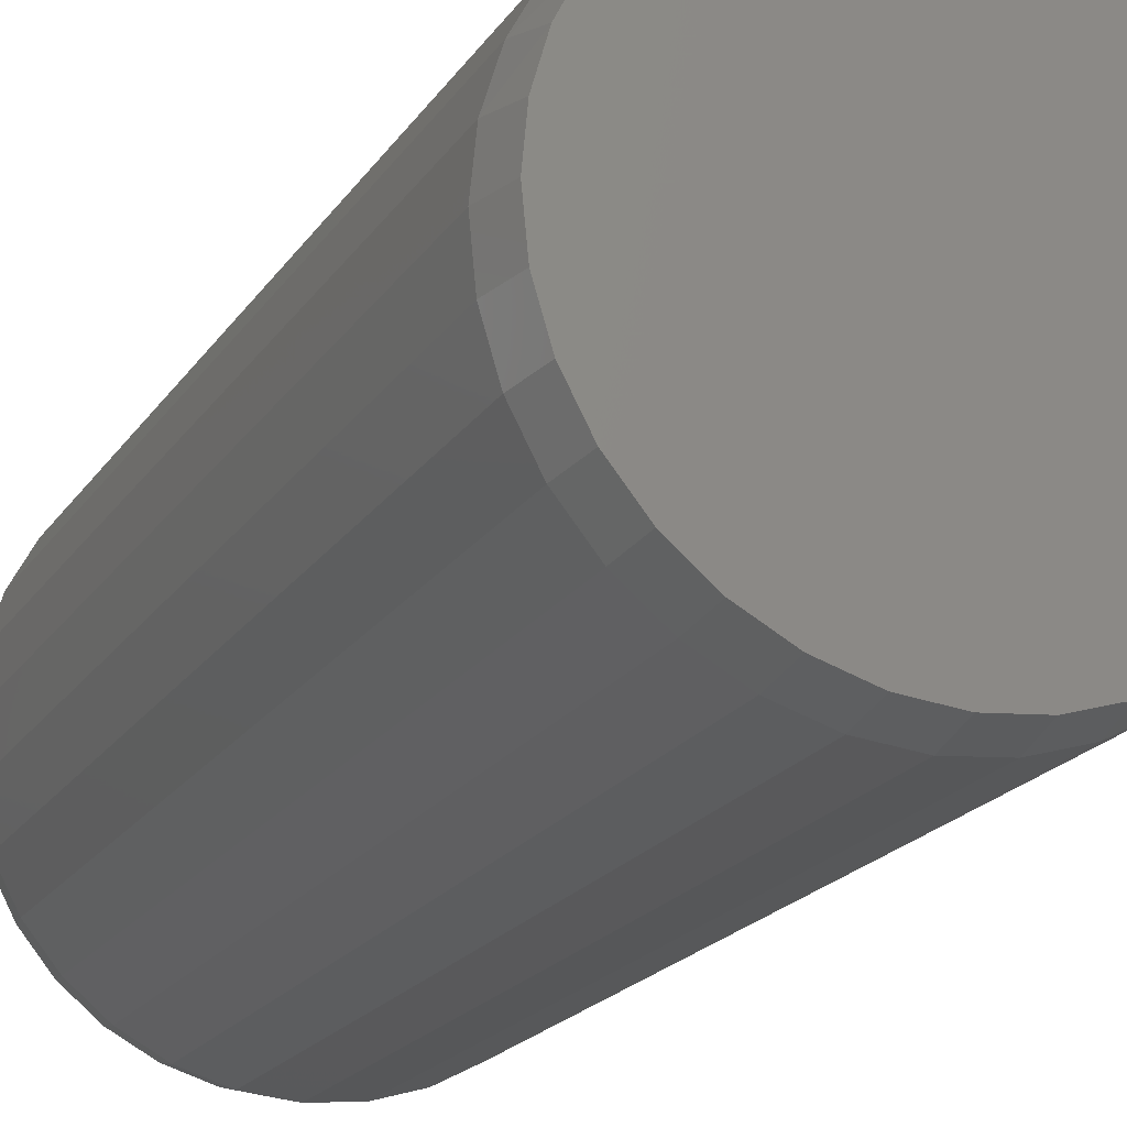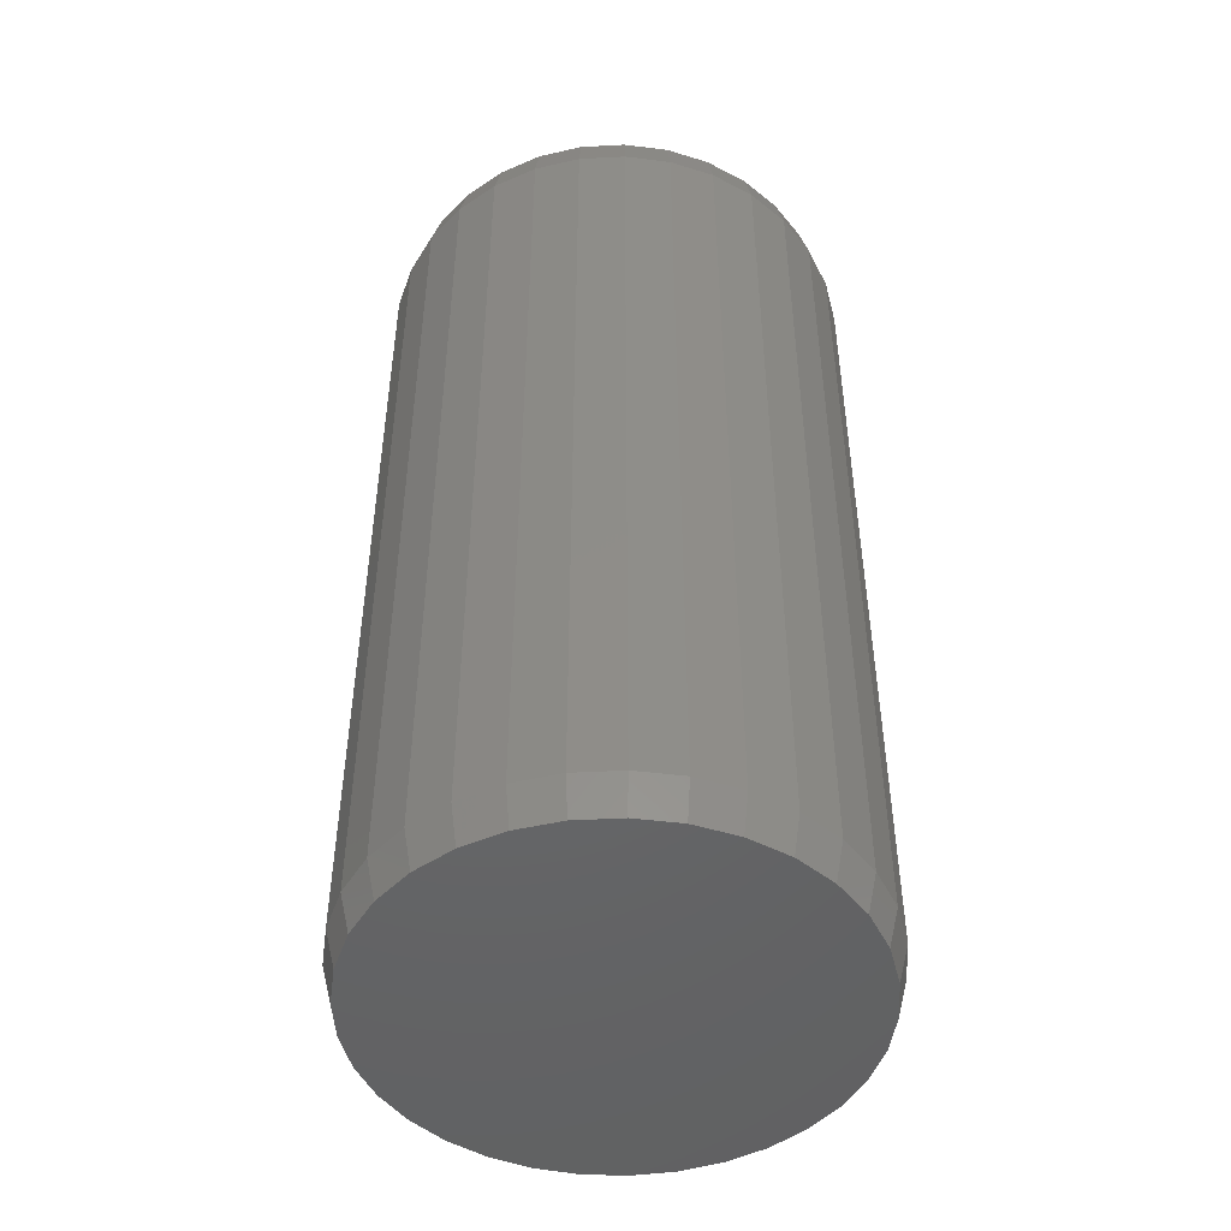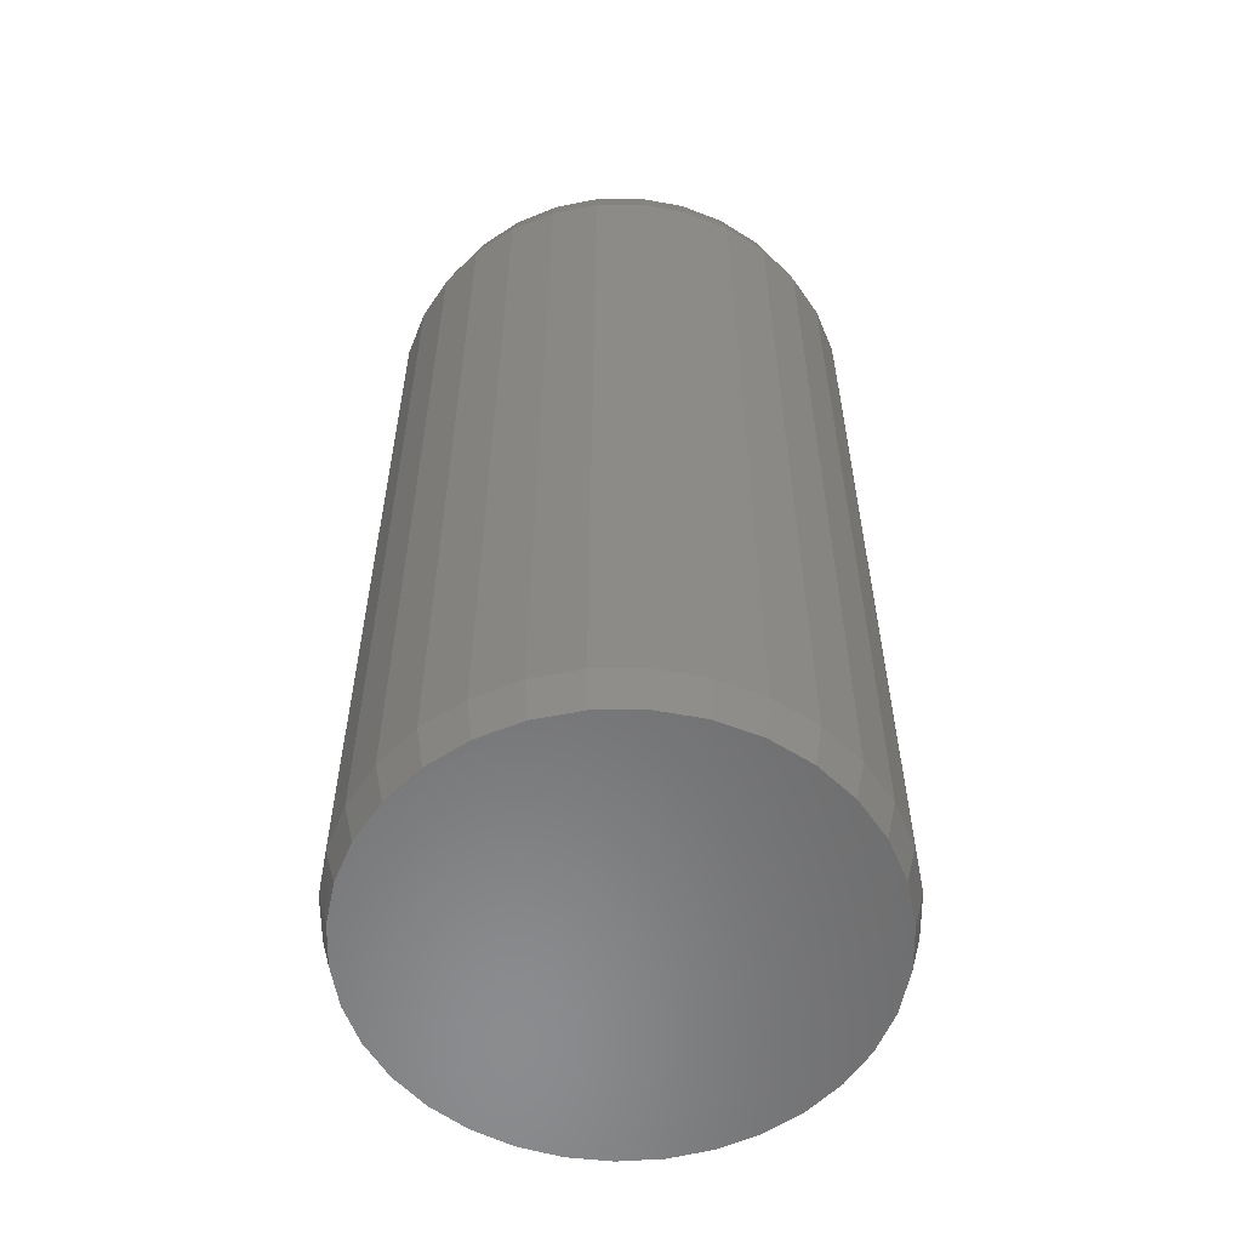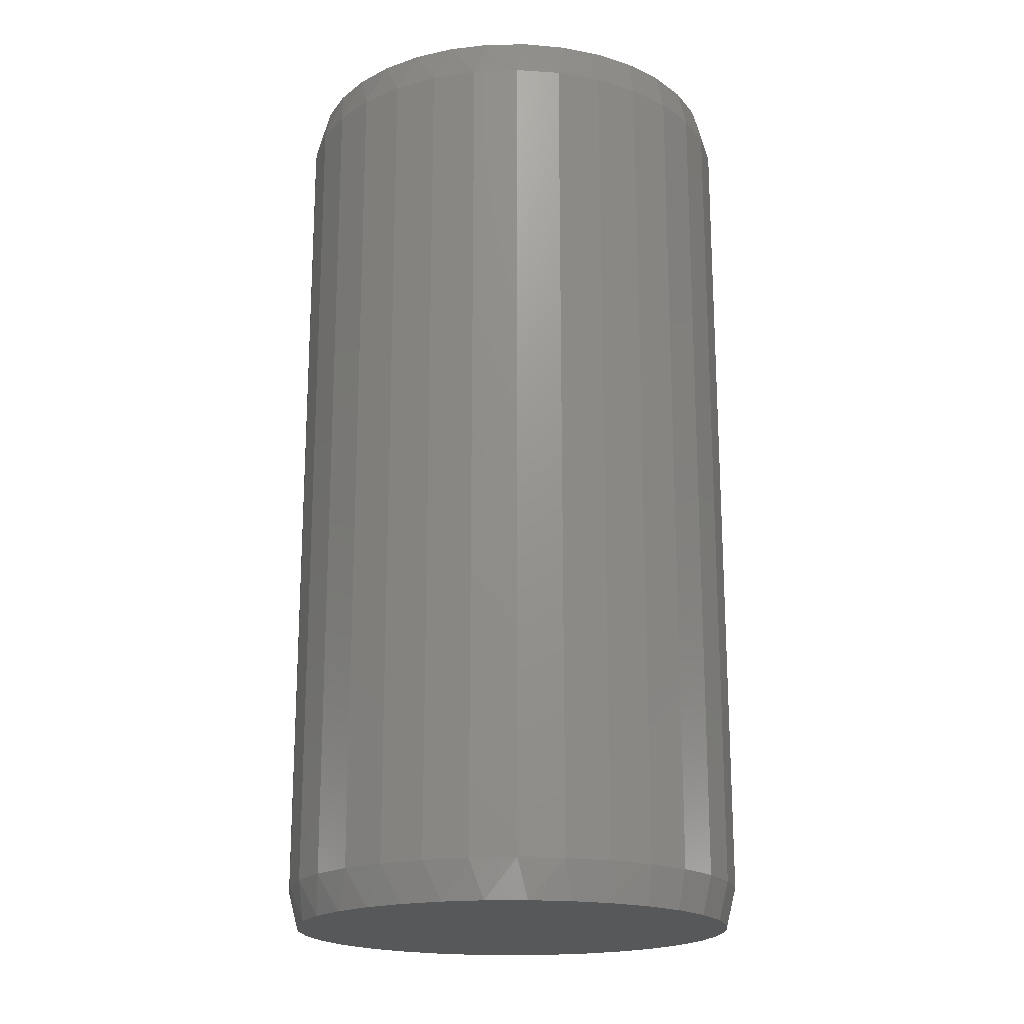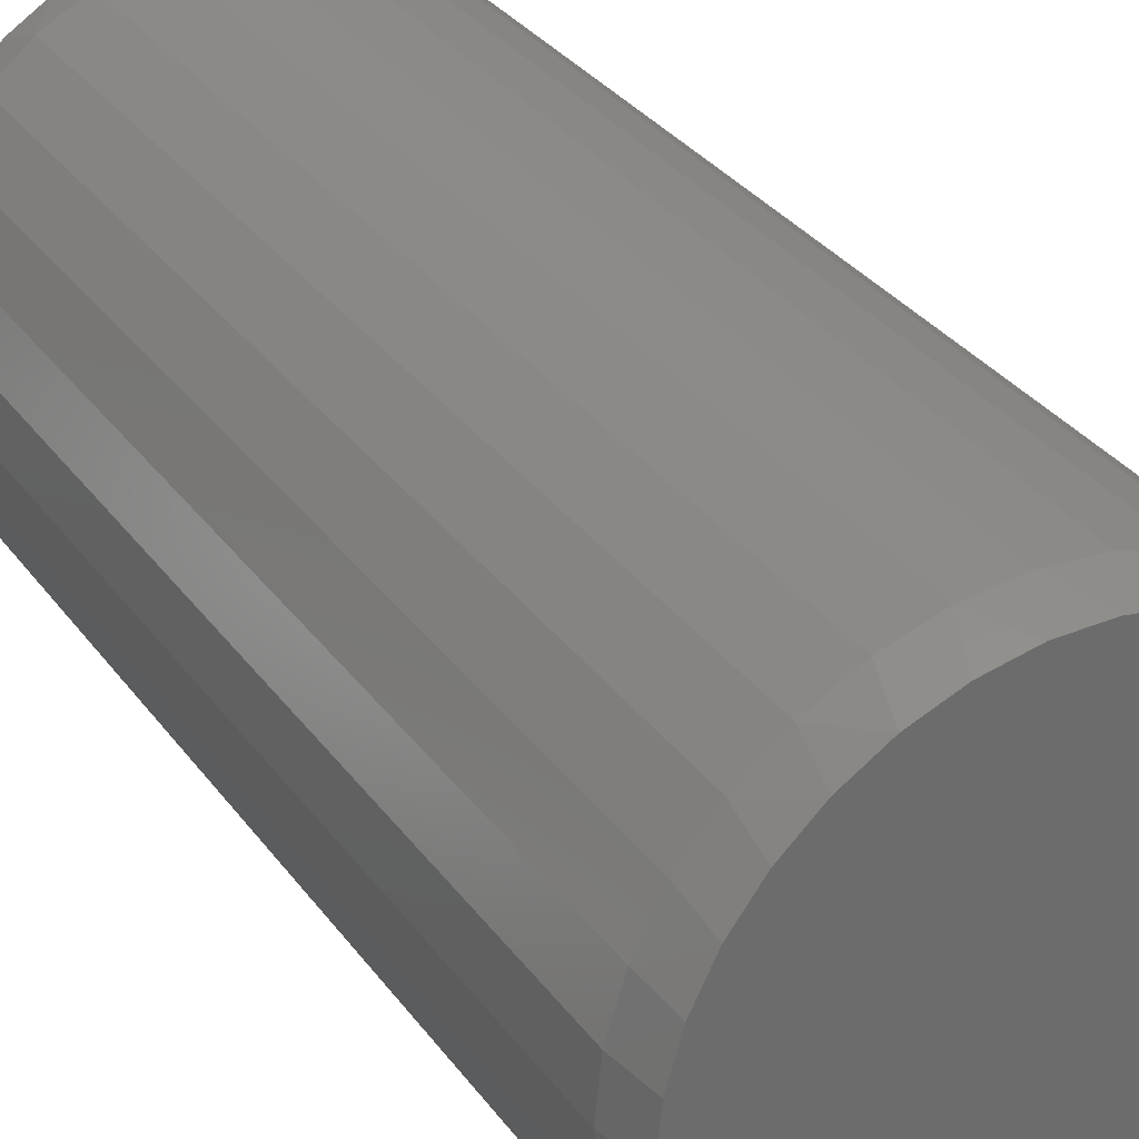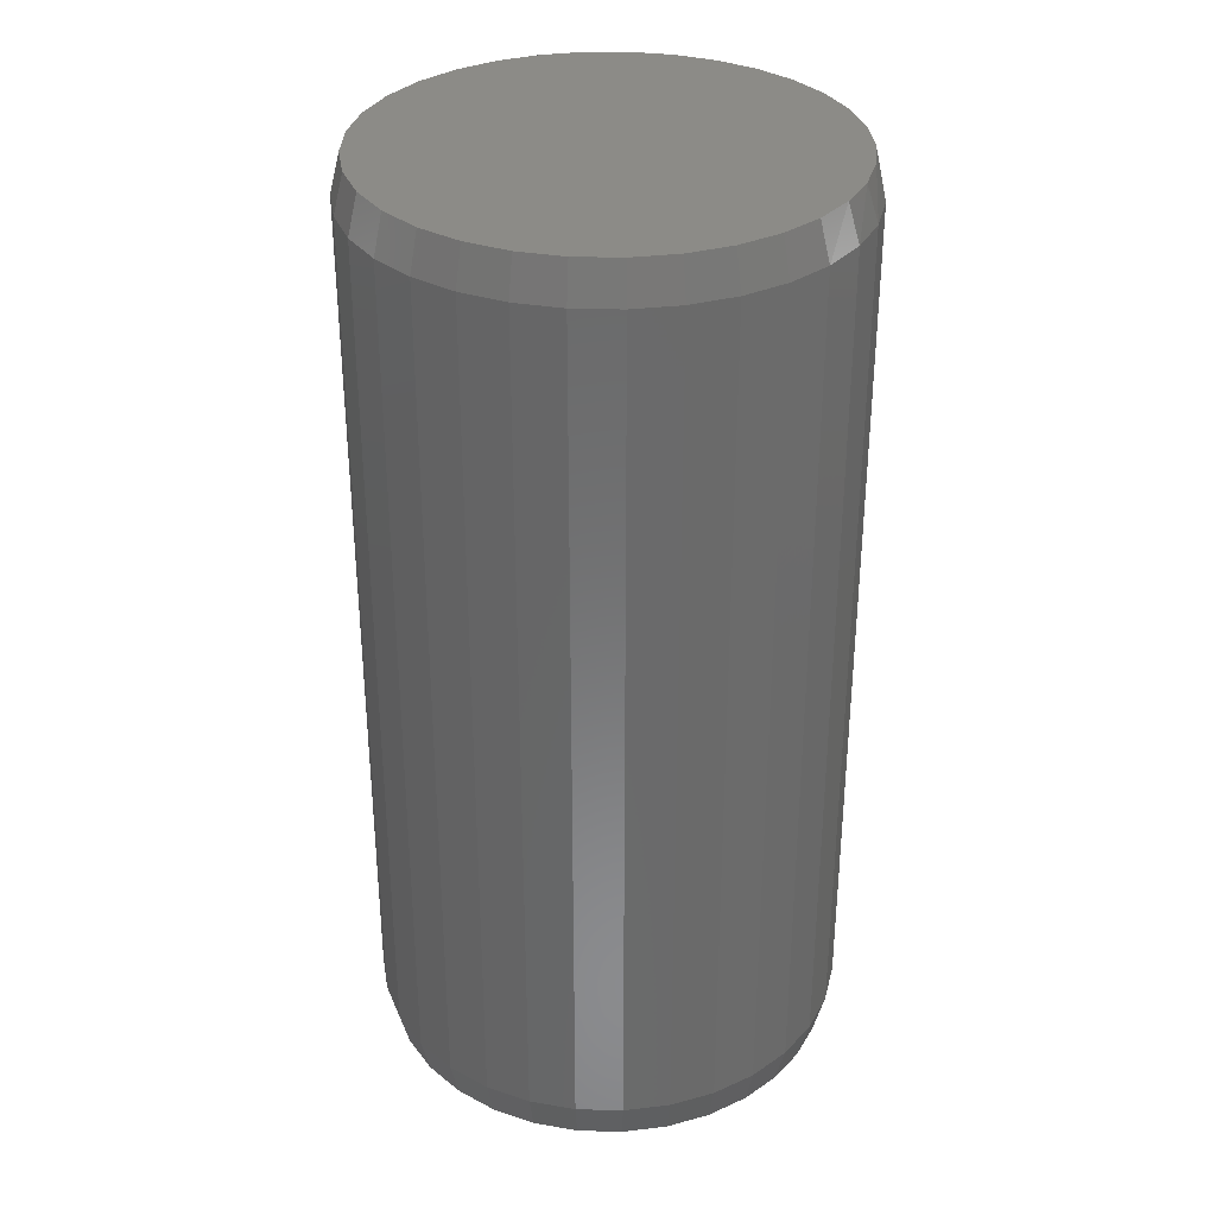
<metadata>
{"format":"stl","ext":"stl","renderer":"f3d","projection":"perspective","resolution":1024,"background":"white","views":[{"elev":-19.8,"azim":-23.7,"up":"+Z"},{"elev":-47.6,"azim":177.7,"up":"+Y"},{"elev":-57.2,"azim":152.3,"up":"+Y"},{"elev":-19.2,"azim":43.8,"up":"+Y"},{"elev":32.5,"azim":149.8,"up":"+Z"},{"elev":33.2,"azim":-127.3,"up":"+Y"}]}
</metadata>
<code>
# stl→obj: 130 verts, 256 faces
v 0.1934 -0.03125 -8.121e-17
v 0.1934 -0.7188 -8.121e-17
v 0.1898 -0.03125 -0.03696
v 0.1898 -0.7188 -0.03696
v 0.179 -0.03125 -0.07251
v 0.179 -0.7188 -0.07251
v 0.1615 -0.03125 -0.1053
v 0.1615 -0.7188 -0.1053
v 0.1379 -0.03125 -0.134
v 0.1379 -0.7188 -0.134
v 0.1092 -0.03125 -0.1575
v 0.1092 -0.7188 -0.1575
v 0.07646 -0.03125 -0.1751
v 0.07646 -0.7188 -0.1751
v 0.04091 -0.03125 -0.1858
v 0.04091 -0.7188 -0.1858
v 0.003947 -0.03125 -0.1895
v 0.003947 -0.7188 -0.1895
v -0.03302 -0.03125 -0.1858
v -0.03302 -0.7188 -0.1858
v -0.06856 -0.03125 -0.1751
v -0.06856 -0.7188 -0.1751
v -0.1013 -0.03125 -0.1575
v -0.1013 -0.7188 -0.1575
v -0.13 -0.03125 -0.134
v -0.13 -0.7188 -0.134
v -0.1536 -0.03125 -0.1053
v -0.1536 -0.7188 -0.1053
v -0.1711 -0.03125 -0.07251
v -0.1711 -0.7188 -0.07251
v -0.1819 -0.03125 -0.03696
v -0.1819 -0.7188 -0.03696
v -0.1855 -0.03125 1.16e-17
v -0.1855 -0.7188 1.16e-17
v -0.1819 -0.03125 0.03696
v -0.1819 -0.7188 0.03696
v -0.1711 -0.03125 0.07251
v -0.1711 -0.7188 0.07251
v -0.1536 -0.03125 0.1053
v -0.1536 -0.7188 0.1053
v -0.13 -0.03125 0.134
v -0.13 -0.7188 0.134
v -0.1013 -0.03125 0.1575
v -0.1013 -0.7188 0.1575
v -0.06856 -0.03125 0.1751
v -0.06856 -0.7188 0.1751
v -0.03302 -0.03125 0.1858
v -0.03302 -0.7188 0.1858
v 0.003947 -0.03125 0.1895
v 0.003947 -0.7188 0.1895
v 0.04091 -0.03125 0.1858
v 0.04091 -0.7188 0.1858
v 0.07646 -0.03125 0.1751
v 0.07646 -0.7188 0.1751
v 0.1092 -0.03125 0.1575
v 0.1092 -0.7188 0.1575
v 0.1379 -0.03125 0.134
v 0.1379 -0.7188 0.134
v 0.1615 -0.03125 0.1053
v 0.1615 -0.7188 0.1053
v 0.179 -0.03125 0.07251
v 0.179 -0.7188 0.07251
v 0.1898 -0.03125 0.03696
v 0.1898 -0.7188 0.03696
v 0.02071 -0.75 0.1809
v -0.01281 -0.75 0.1809
v -0.04577 -0.75 0.1747
v 0.05366 -0.75 0.1747
v -0.07703 -0.75 0.1626
v 0.08492 -0.75 0.1626
v 0.07347 -0.75 -0.1678
v -0.03149 -0.75 -0.1782
v 0.03939 -0.75 -0.1782
v 0.003947 -0.75 -0.1817
v 0.1134 -0.75 0.145
v -0.1055 -0.75 0.145
v 0.1382 -0.75 0.1224
v -0.1303 -0.75 0.1224
v 0.1584 -0.75 0.09563
v -0.1505 -0.75 0.09563
v 0.1733 -0.75 0.06562
v -0.1654 -0.75 0.06562
v 0.1825 -0.75 0.03338
v -0.1746 -0.75 0.03338
v 0.1856 -0.75 9.047e-17
v -0.1777 -0.75 -5.282e-07
v 0.1821 -0.75 -0.03544
v -0.1742 -0.75 -0.03544
v 0.1718 -0.75 -0.06952
v -0.1639 -0.75 -0.06952
v 0.155 -0.75 -0.1009
v -0.1471 -0.75 -0.1009
v 0.1324 -0.75 -0.1285
v -0.1245 -0.75 -0.1285
v 0.1049 -0.75 -0.151
v -0.09698 -0.75 -0.151
v -0.06557 -0.75 -0.1678
v -0.04577 1.828e-17 0.1747
v -0.01281 2.011e-17 0.1809
v 0.02071 2.197e-17 0.1809
v 0.05366 2.38e-17 0.1747
v -0.07703 1.654e-17 0.1626
v 0.08492 2.553e-17 0.1626
v 0.03939 2.3e-17 -0.1782
v -0.03149 1.907e-17 -0.1782
v 0.07347 2.489e-17 -0.1678
v 0.003947 2.104e-17 -0.1817
v -0.06557 1.718e-17 -0.1678
v -0.09698 1.543e-17 -0.151
v 0.1049 2.664e-17 -0.151
v -0.1245 1.391e-17 -0.1285
v 0.1324 2.817e-17 -0.1285
v -0.1471 1.265e-17 -0.1009
v 0.155 2.942e-17 -0.1009
v -0.1639 1.172e-17 -0.06952
v 0.1718 3.035e-17 -0.06952
v -0.1742 1.115e-17 -0.03544
v 0.1821 3.093e-17 -0.03544
v -0.1777 1.095e-17 -5.282e-07
v 0.1856 3.112e-17 8.44e-17
v -0.1746 1.112e-17 0.03338
v 0.1825 3.095e-17 0.03338
v -0.1654 1.163e-17 0.06562
v 0.1733 3.044e-17 0.06562
v -0.1505 1.246e-17 0.09563
v 0.1584 2.961e-17 0.09563
v -0.1303 1.358e-17 0.1224
v 0.1382 2.849e-17 0.1224
v -0.1055 1.496e-17 0.145
v 0.1134 2.711e-17 0.145
f 1 2 3
f 3 2 4
f 3 4 5
f 5 4 6
f 5 6 7
f 7 6 8
f 7 8 9
f 9 8 10
f 9 10 11
f 11 10 12
f 11 12 13
f 13 12 14
f 13 14 15
f 15 14 16
f 15 16 17
f 17 16 18
f 17 18 19
f 19 18 20
f 19 20 21
f 21 20 22
f 21 22 23
f 23 22 24
f 23 24 25
f 25 24 26
f 25 26 27
f 27 26 28
f 27 28 29
f 29 28 30
f 29 30 31
f 31 30 32
f 31 32 33
f 33 32 34
f 33 34 35
f 35 34 36
f 35 36 37
f 37 36 38
f 37 38 39
f 39 38 40
f 39 40 41
f 41 40 42
f 41 42 43
f 43 42 44
f 43 44 45
f 45 44 46
f 45 46 47
f 47 46 48
f 47 48 49
f 49 48 50
f 49 50 51
f 51 50 52
f 51 52 53
f 53 52 54
f 53 54 55
f 55 54 56
f 55 56 57
f 57 56 58
f 57 58 59
f 59 58 60
f 59 60 61
f 61 60 62
f 61 62 63
f 63 62 64
f 63 64 1
f 1 64 2
f 65 66 67
f 65 67 68
f 68 67 69
f 68 69 70
f 71 72 73
f 73 72 74
f 70 69 75
f 75 69 76
f 75 76 77
f 77 76 78
f 77 78 79
f 79 78 80
f 79 80 81
f 81 80 82
f 81 82 83
f 83 82 84
f 83 84 85
f 85 84 86
f 85 86 87
f 87 86 88
f 87 88 89
f 89 88 90
f 89 90 91
f 91 90 92
f 91 92 93
f 93 92 94
f 93 94 95
f 95 94 96
f 95 96 71
f 71 96 97
f 71 97 72
f 18 72 20
f 20 72 97
f 20 97 22
f 22 97 96
f 22 96 24
f 24 96 94
f 24 94 26
f 26 94 92
f 26 92 28
f 28 92 90
f 28 90 30
f 30 90 88
f 30 88 32
f 32 88 86
f 32 86 34
f 72 18 74
f 74 18 16
f 74 16 73
f 73 16 14
f 73 14 71
f 71 14 12
f 71 12 95
f 95 12 10
f 95 10 93
f 93 10 8
f 93 8 91
f 91 8 6
f 91 6 89
f 89 6 4
f 89 4 87
f 87 4 2
f 87 2 85
f 64 62 81
f 62 60 79
f 81 62 79
f 60 58 77
f 79 60 77
f 58 56 75
f 77 58 75
f 56 54 70
f 75 56 70
f 54 52 68
f 70 54 68
f 52 50 65
f 68 52 65
f 50 48 66
f 65 50 66
f 48 46 67
f 66 48 67
f 46 44 69
f 67 46 69
f 44 42 76
f 69 44 76
f 42 40 78
f 76 42 78
f 40 38 80
f 78 40 80
f 38 36 82
f 80 38 82
f 82 36 84
f 84 36 34
f 84 34 86
f 81 83 64
f 64 83 85
f 64 85 2
f 98 99 100
f 101 98 100
f 102 98 101
f 103 102 101
f 104 105 106
f 107 105 104
f 105 108 106
f 106 108 109
f 106 109 110
f 110 109 111
f 110 111 112
f 112 111 113
f 112 113 114
f 114 113 115
f 114 115 116
f 116 115 117
f 116 117 118
f 118 117 119
f 118 119 120
f 120 119 121
f 120 121 122
f 122 121 123
f 122 123 124
f 124 123 125
f 124 125 126
f 126 125 127
f 126 127 128
f 128 127 129
f 128 129 130
f 130 129 102
f 130 102 103
f 33 119 31
f 31 119 117
f 31 117 29
f 29 117 115
f 29 115 27
f 27 115 113
f 27 113 25
f 25 113 111
f 25 111 23
f 23 111 109
f 23 109 21
f 21 109 108
f 21 108 19
f 19 108 105
f 19 105 17
f 17 105 107
f 17 107 15
f 15 107 104
f 15 104 13
f 13 104 106
f 13 106 11
f 11 106 110
f 11 110 9
f 9 110 112
f 9 112 7
f 7 112 114
f 7 114 5
f 5 114 116
f 5 116 3
f 3 116 118
f 3 118 1
f 1 118 120
f 124 61 63
f 126 59 61
f 126 61 124
f 128 57 59
f 128 59 126
f 130 55 57
f 130 57 128
f 103 53 55
f 103 55 130
f 101 51 53
f 101 53 103
f 100 49 51
f 100 51 101
f 99 47 49
f 99 49 100
f 98 45 47
f 98 47 99
f 102 43 45
f 102 45 98
f 129 41 43
f 129 43 102
f 127 39 41
f 127 41 129
f 125 37 39
f 125 39 127
f 123 35 37
f 123 37 125
f 119 33 121
f 121 33 35
f 121 35 123
f 1 120 63
f 63 120 122
f 63 122 124

</code>
